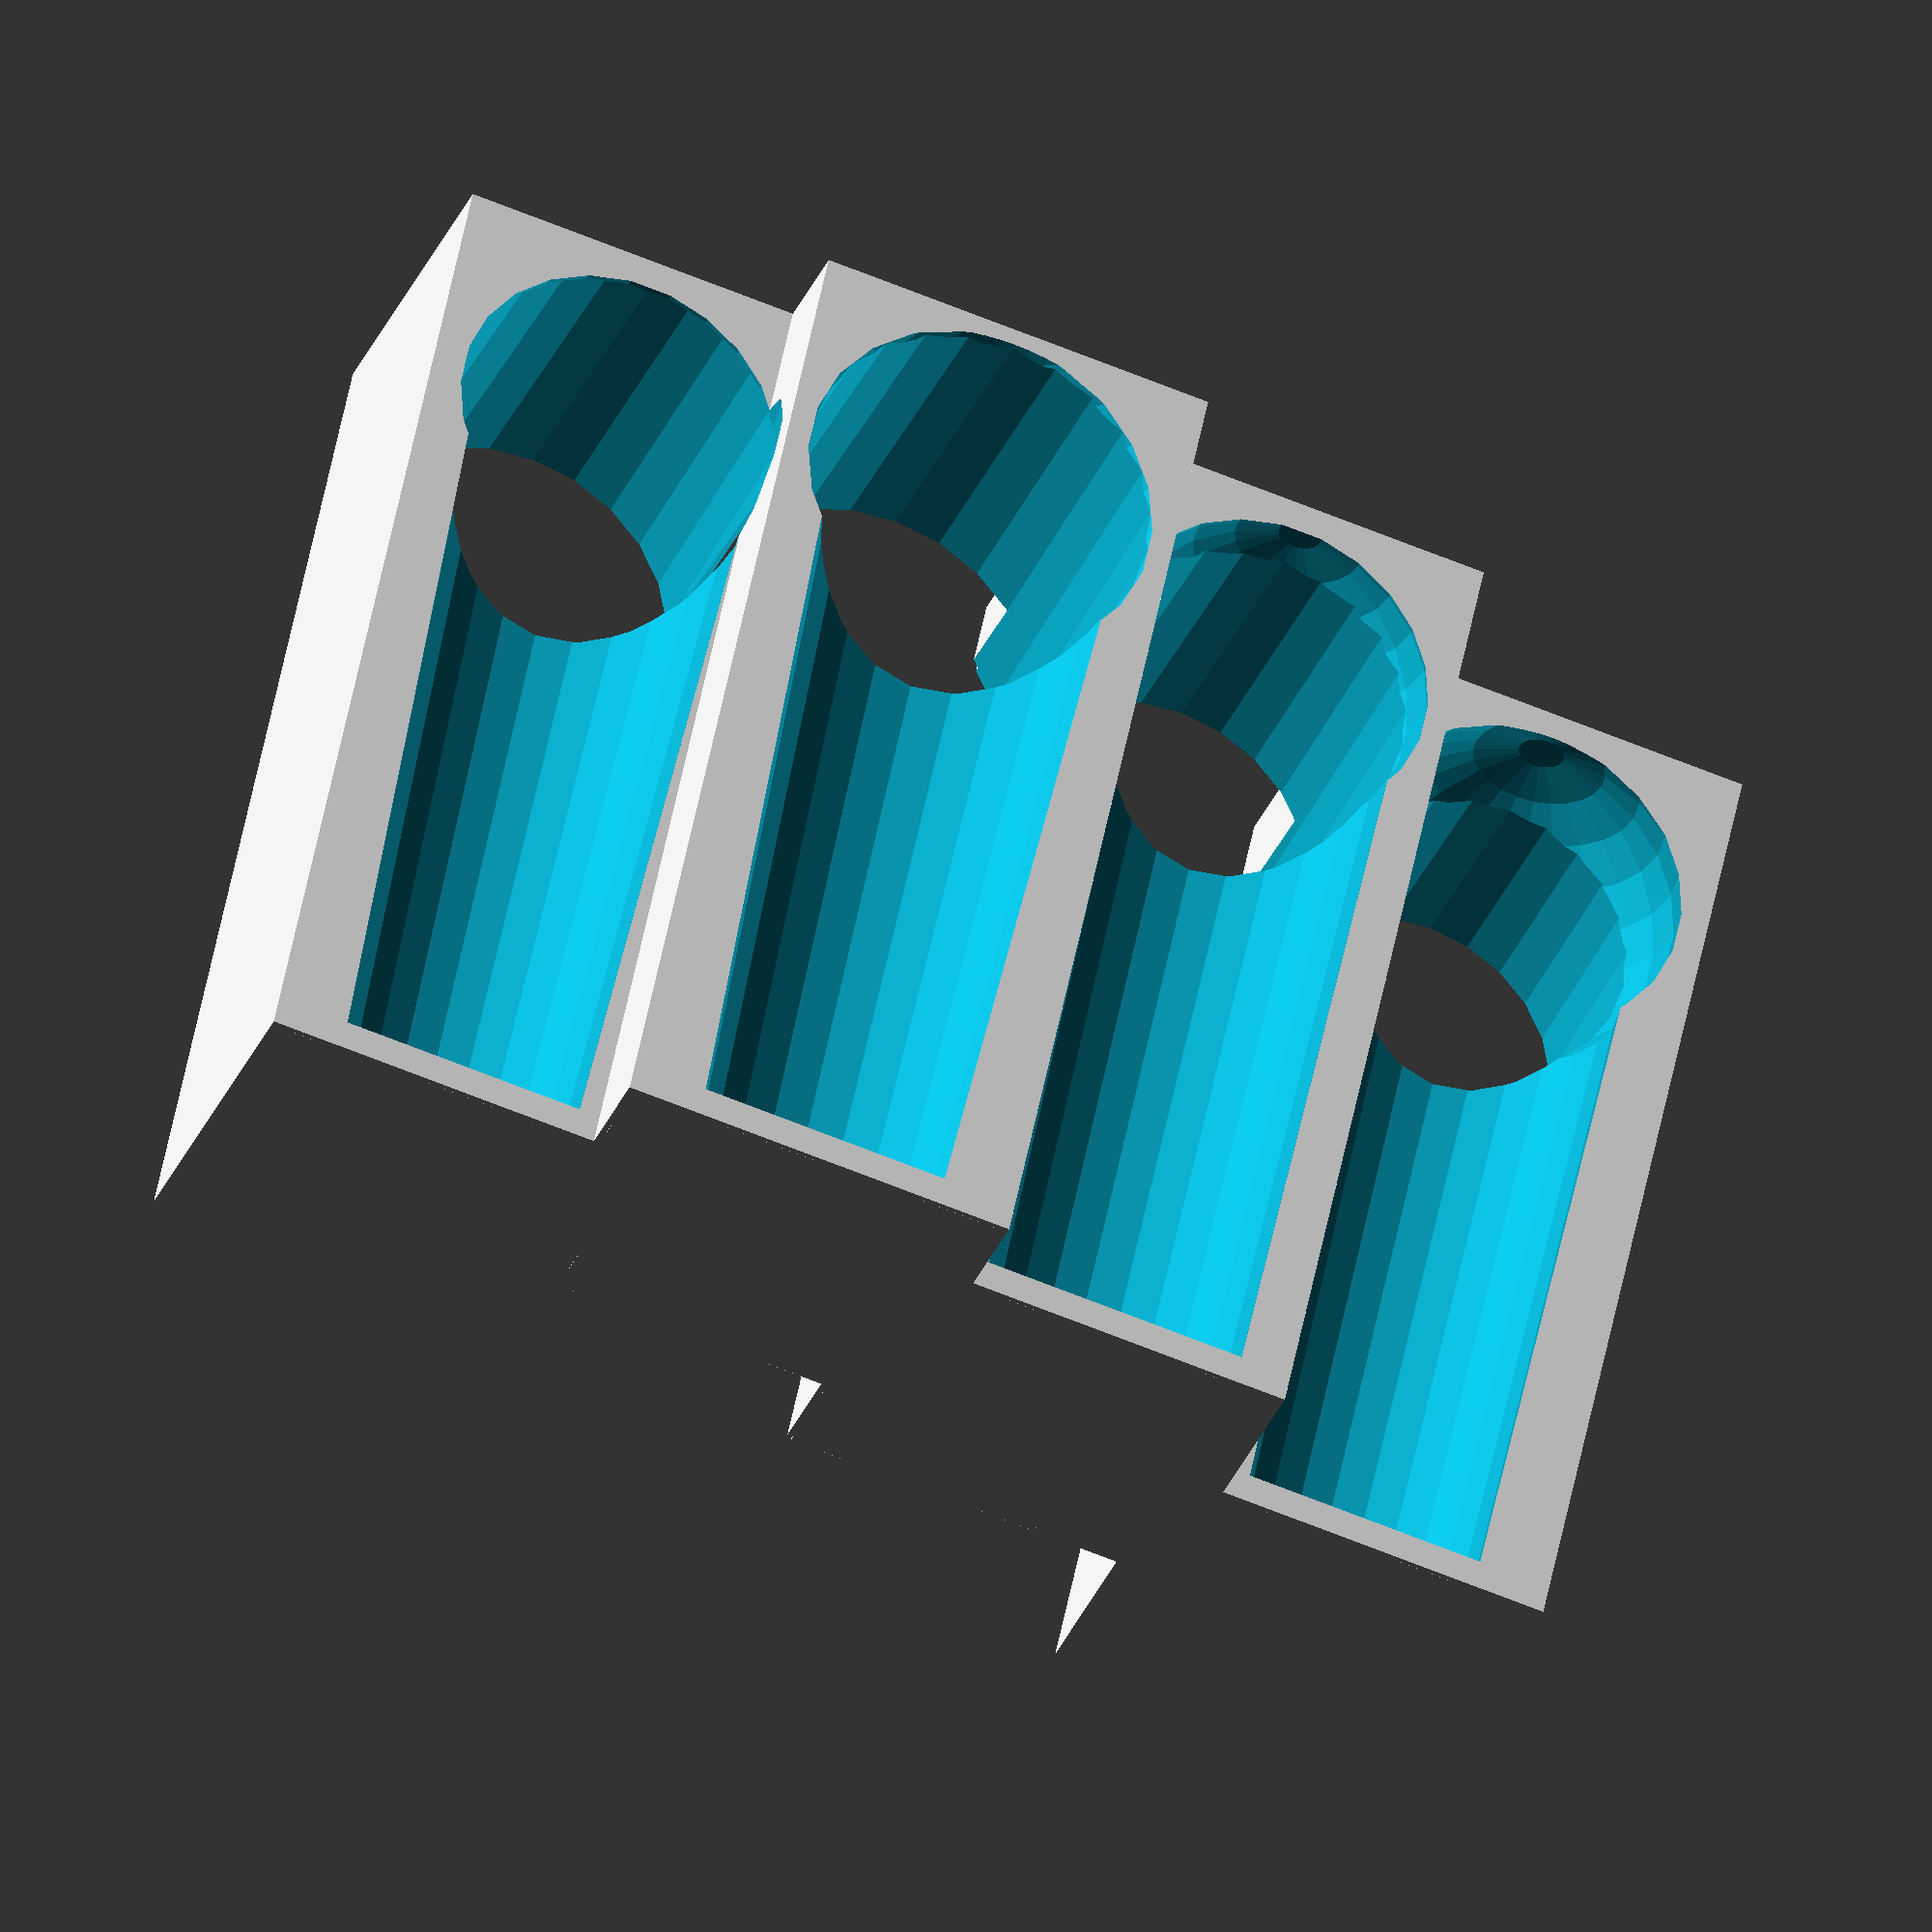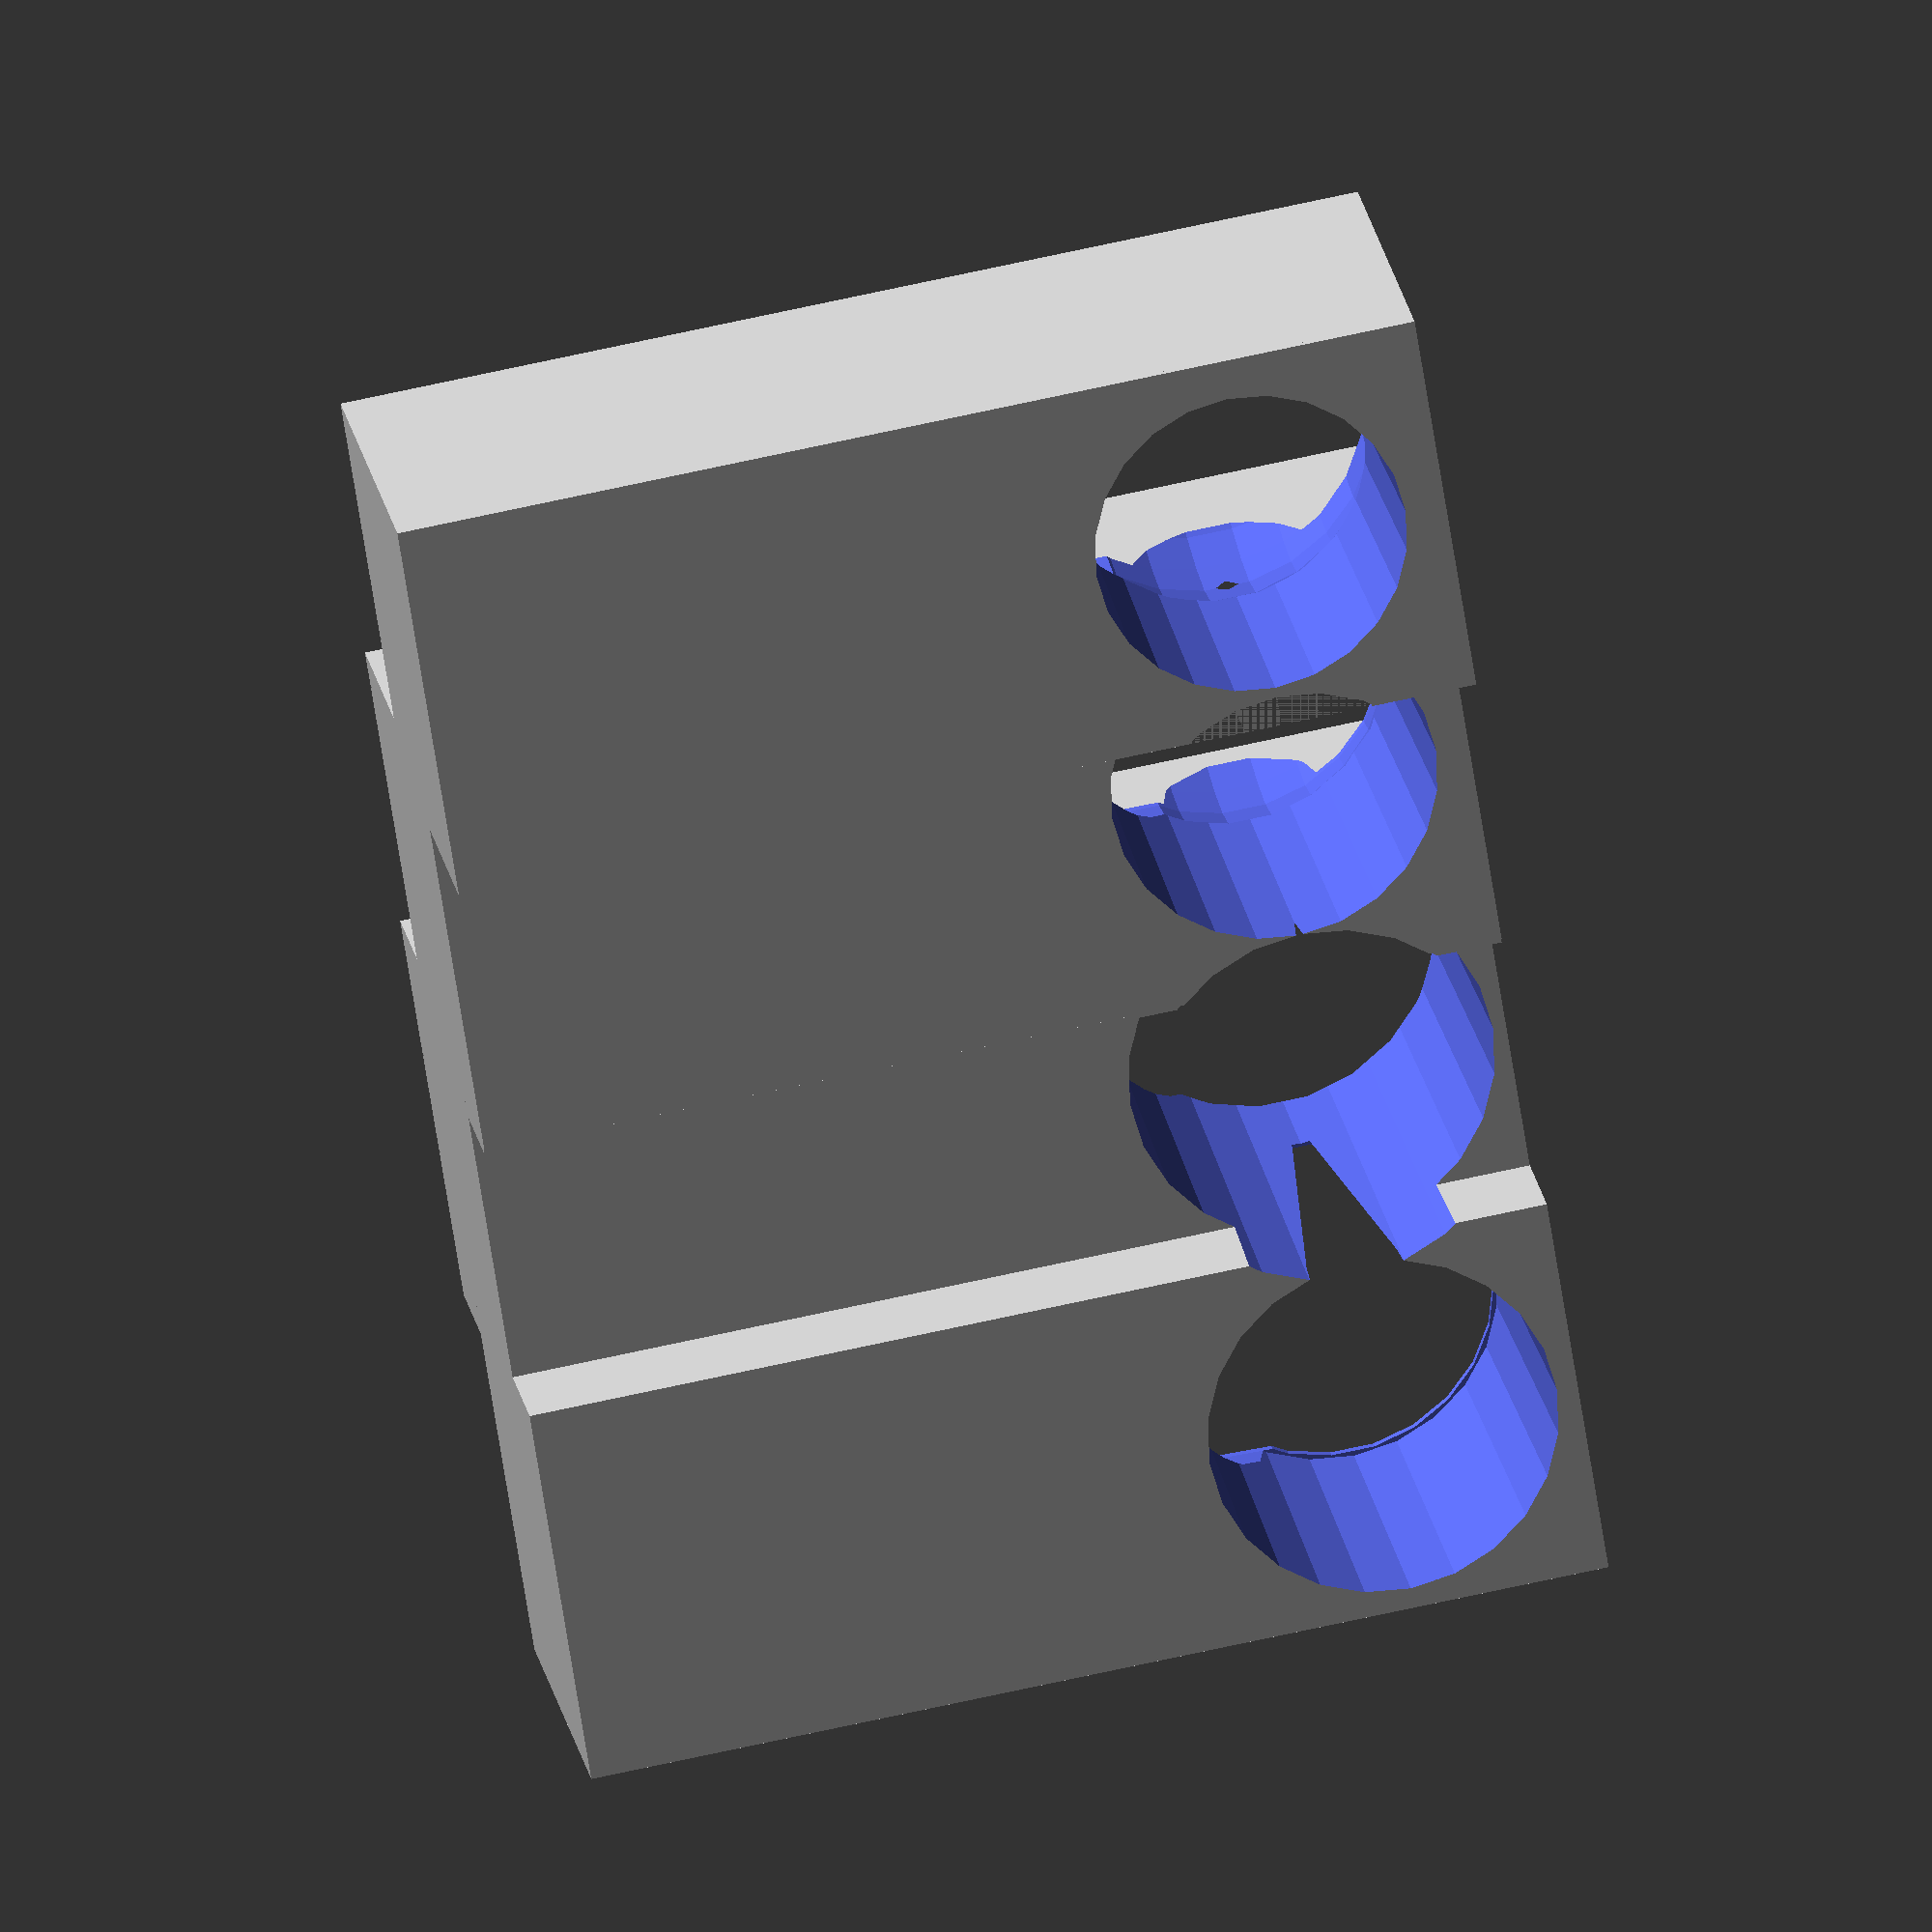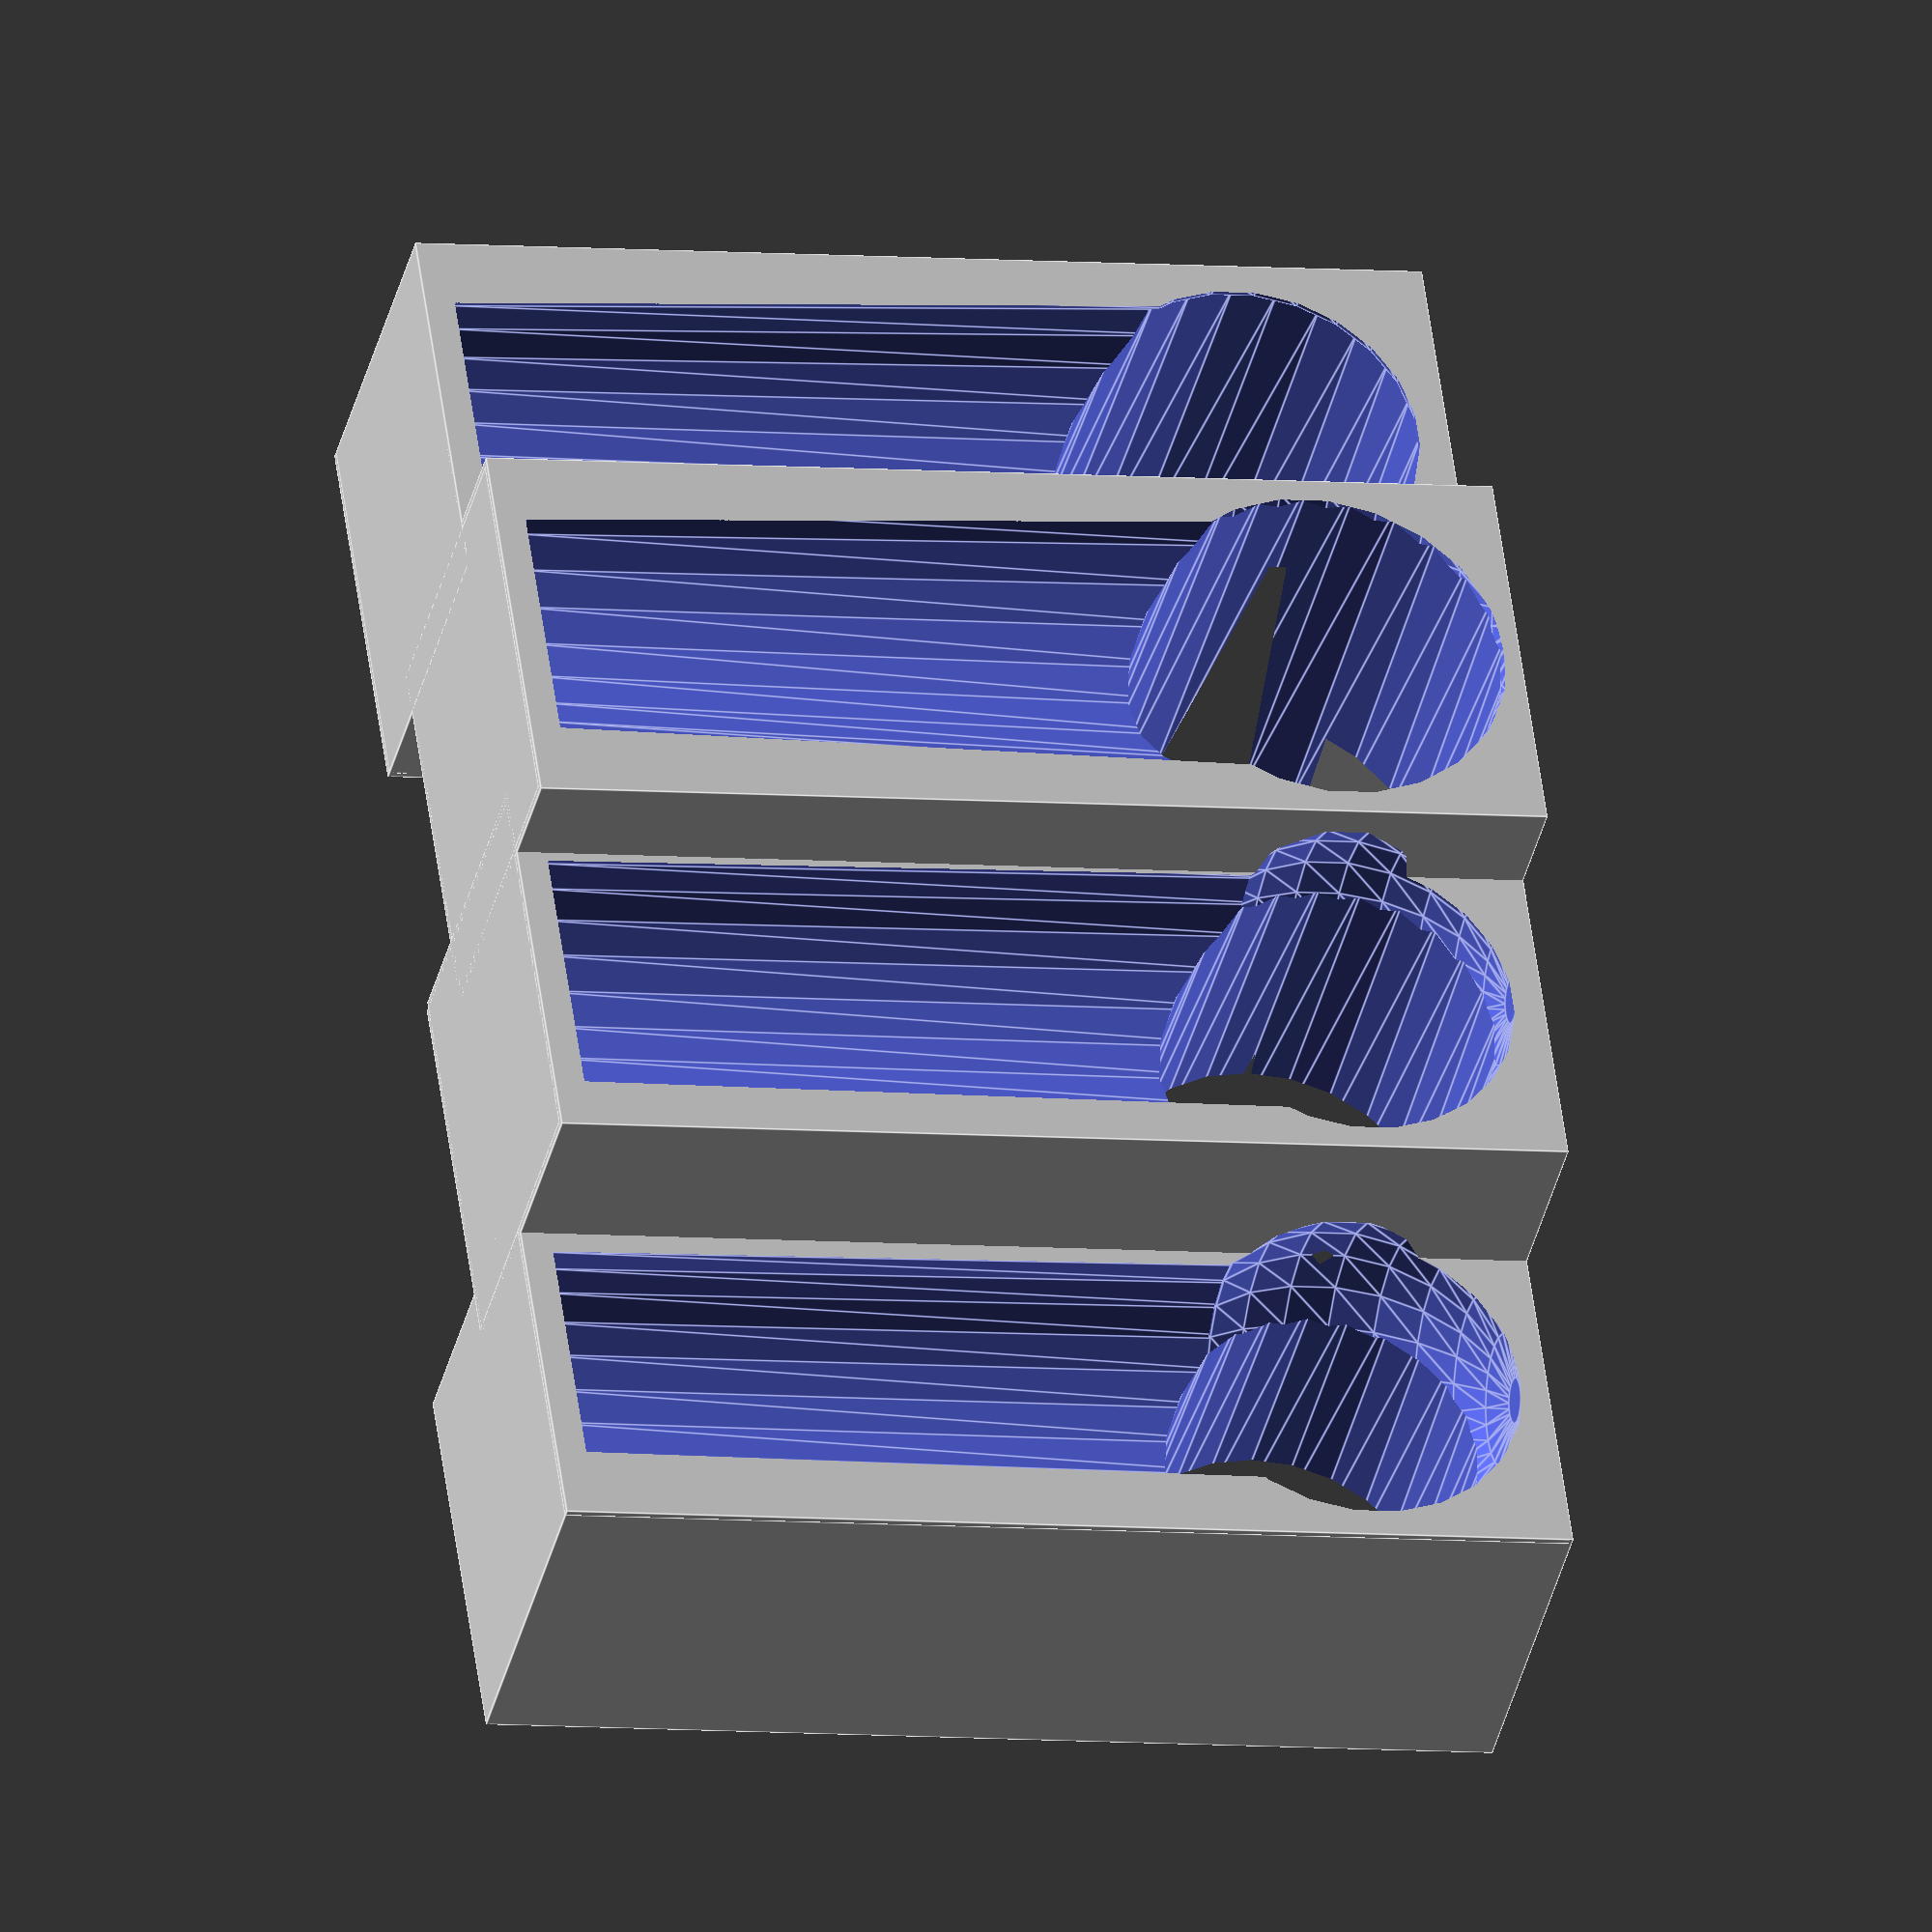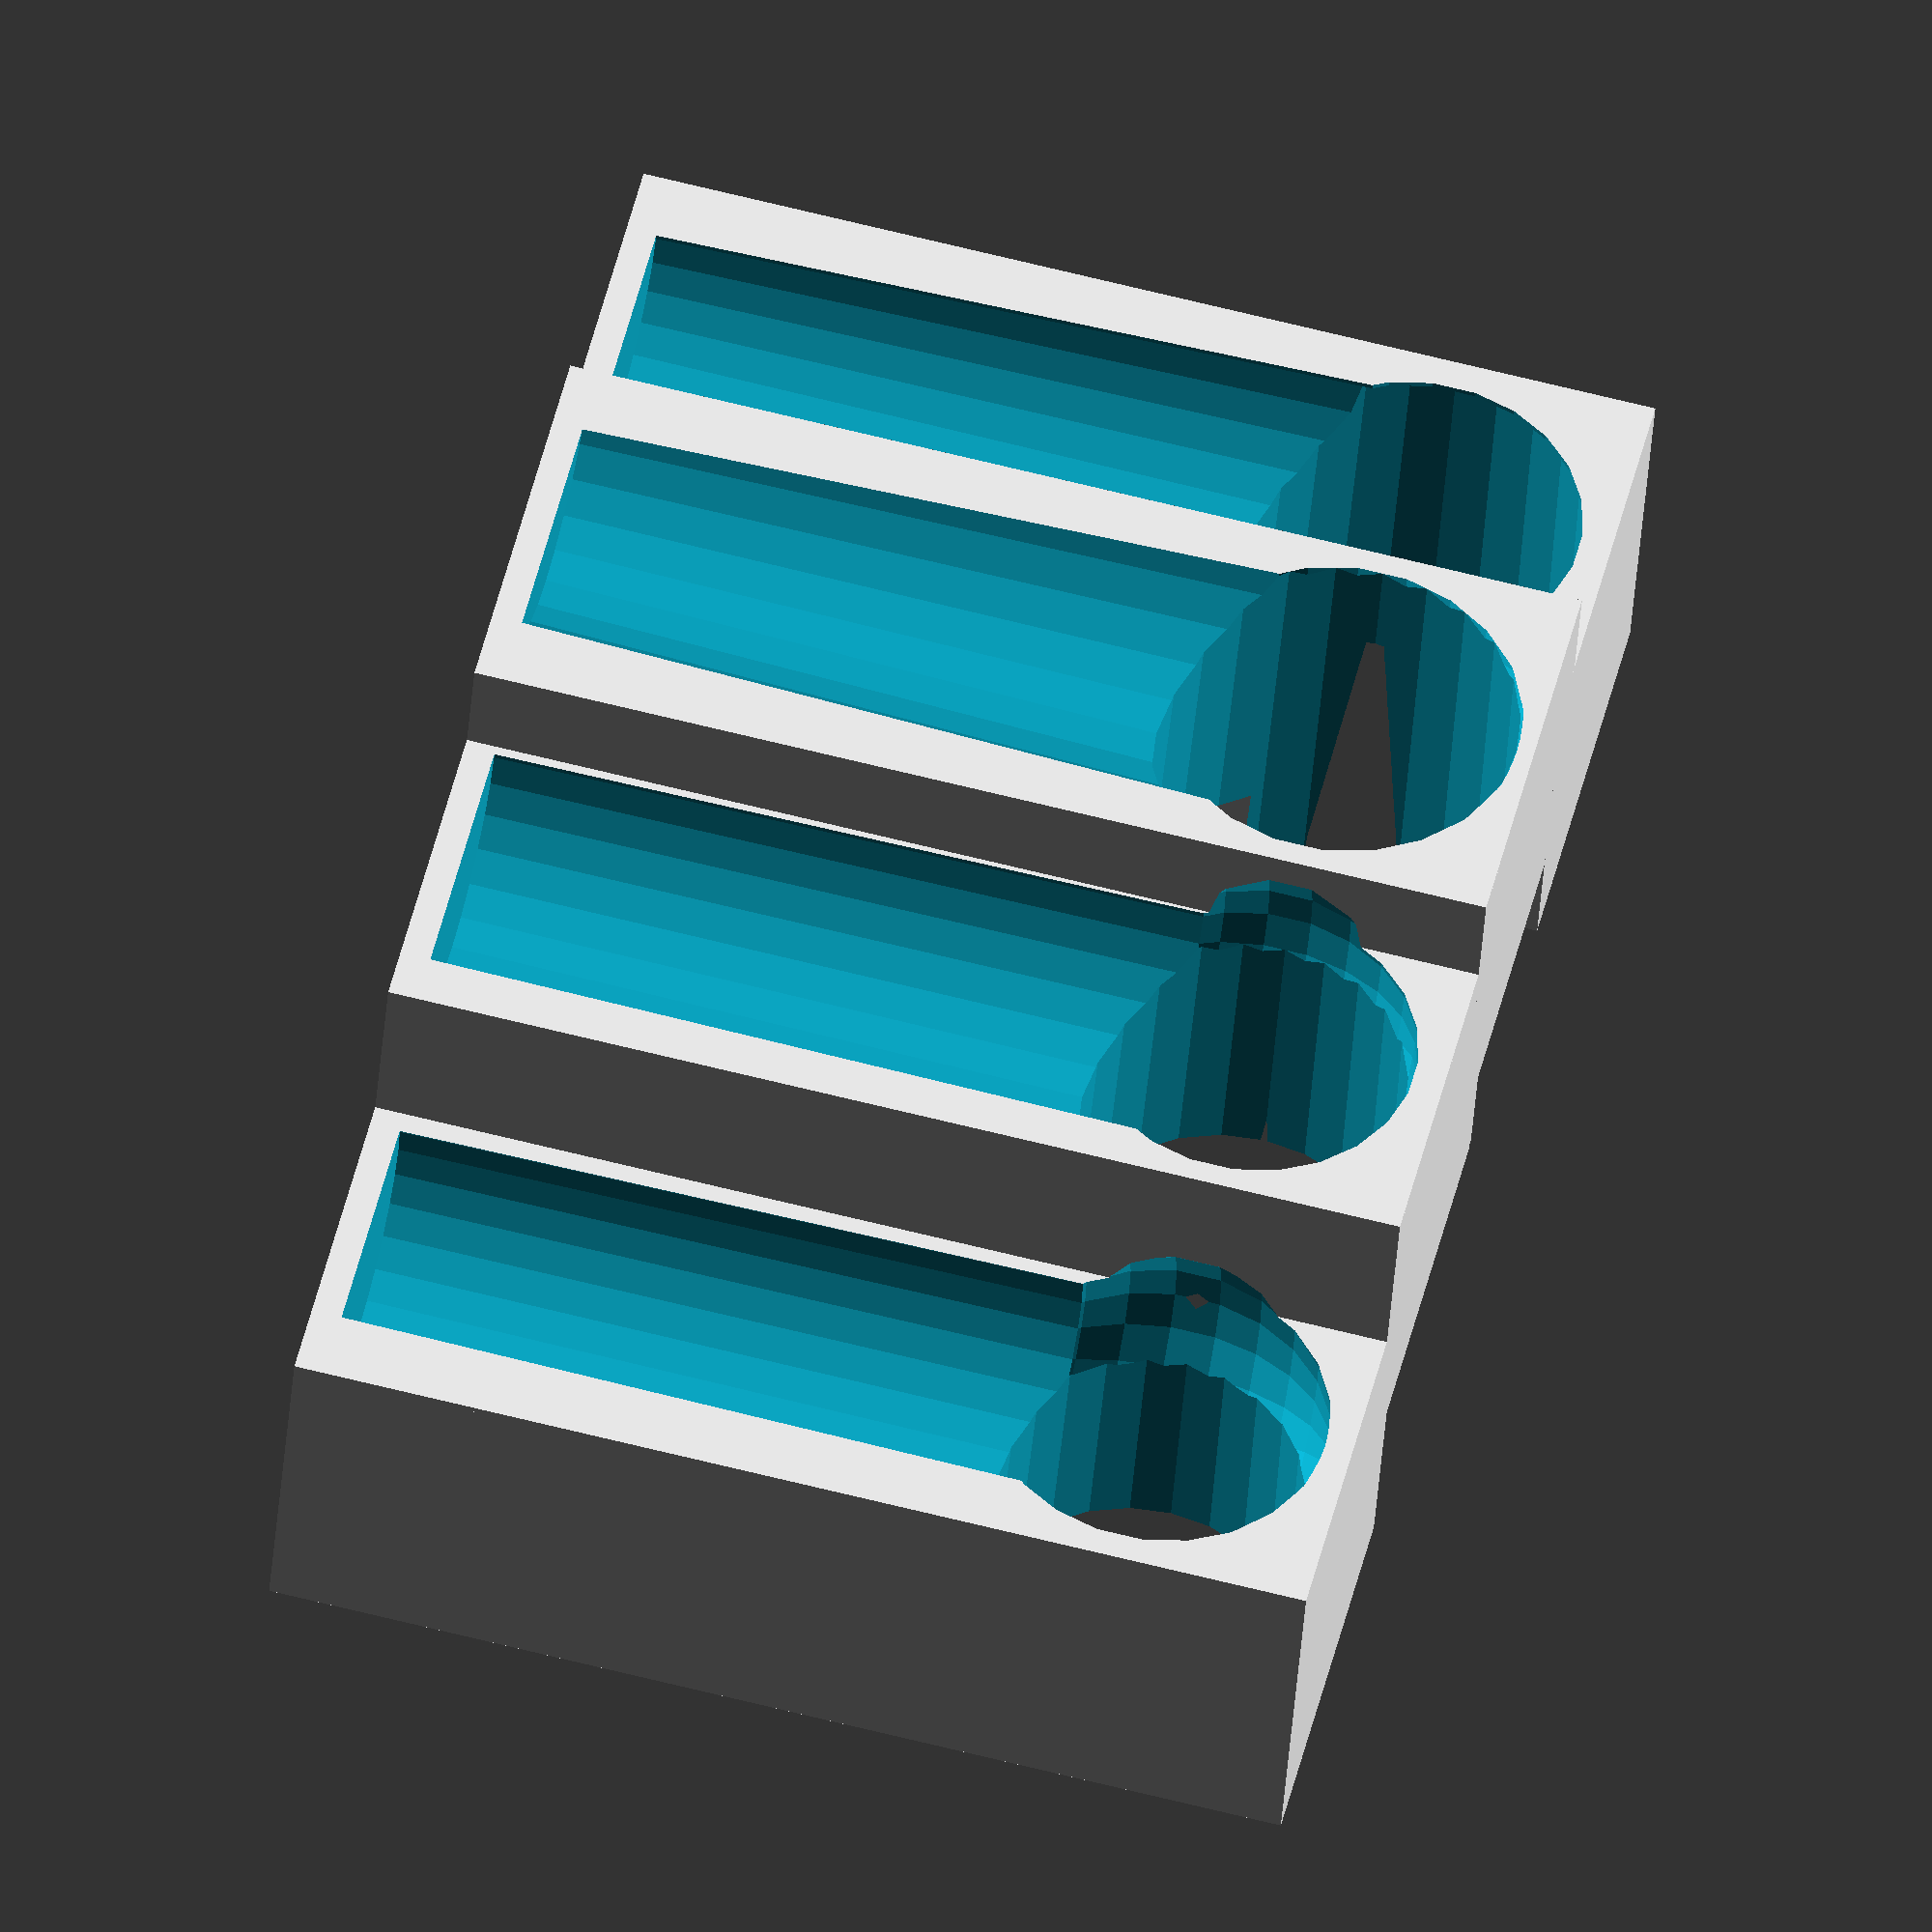
<openscad>
tol = 0.4;

d1_1 = 21;
d1_2 = 22;
d2_1 = 19;
d2_2 = 18;
h1 = 31;
h2 = 55;
d_sp = 22;

module finger_void(fd1_1, fd1_2, fd2_1, fd2_2, fh1, fh2, fd_sp) {
  cylinder(d1=fd2_2, d2=fd2_1, h=fh2, $fn=24);
  translate([0, 0, fh2])
    sphere(d=fd_sp, $fn=24);
  translate([0, 0, fh2])
    rotate([-90, 0, 0])
      cylinder(d1=fd1_1, d2=fd1_2, h=fh1, $fn=24);
}

module voids() {
   translate([22, 14, 2])
     finger_void(20, 21, 18, 17, 31, 53, 23);
   translate([0, 0, 2])
     finger_void(21, 22, 19, 18, 35, 53, 22);
   translate([-23, -11, 2])
     finger_void(23.5, 24.5, 21.5, 18.5, 35, 53, 25);
   translate([-46, 0, 2])  
     finger_void(22.5, 23.5, 19.5, 16.5, 31, 53, 22);
}

module block(offset=0, tol=0) {
  intersection() {
    difference() {
      union() {
        translate([9, 12-offset-tol, 0]) // pikku
          cube([26, 23, 68]);
        translate([-14-tol, 0-offset-tol, 0]) // nimetön
          cube([26+tol*2, 23, 68]);
        translate([-36-tol, -7-offset-tol, 0]) // keski
          cube([26+tol*2, 23, 68]);
        translate([-59, 0-offset-tol, 0]) // etu
          cube([26, 23, 68]);
//      translate([-59, 12, 42])
//        cube([94, 23, 26]);
      }
      voids();
    }
  //translate([0, -50, 0]) cube([100, 100, 100]);
  }
}

difference() {
//  block(offset=23);
  block(offset=0, tol=tol);
}

block(offset=0);
</openscad>
<views>
elev=126.1 azim=340.1 roll=349.0 proj=o view=solid
elev=293.5 azim=314.3 roll=257.2 proj=o view=wireframe
elev=6.0 azim=120.7 roll=254.8 proj=o view=edges
elev=292.5 azim=196.8 roll=284.1 proj=o view=solid
</views>
